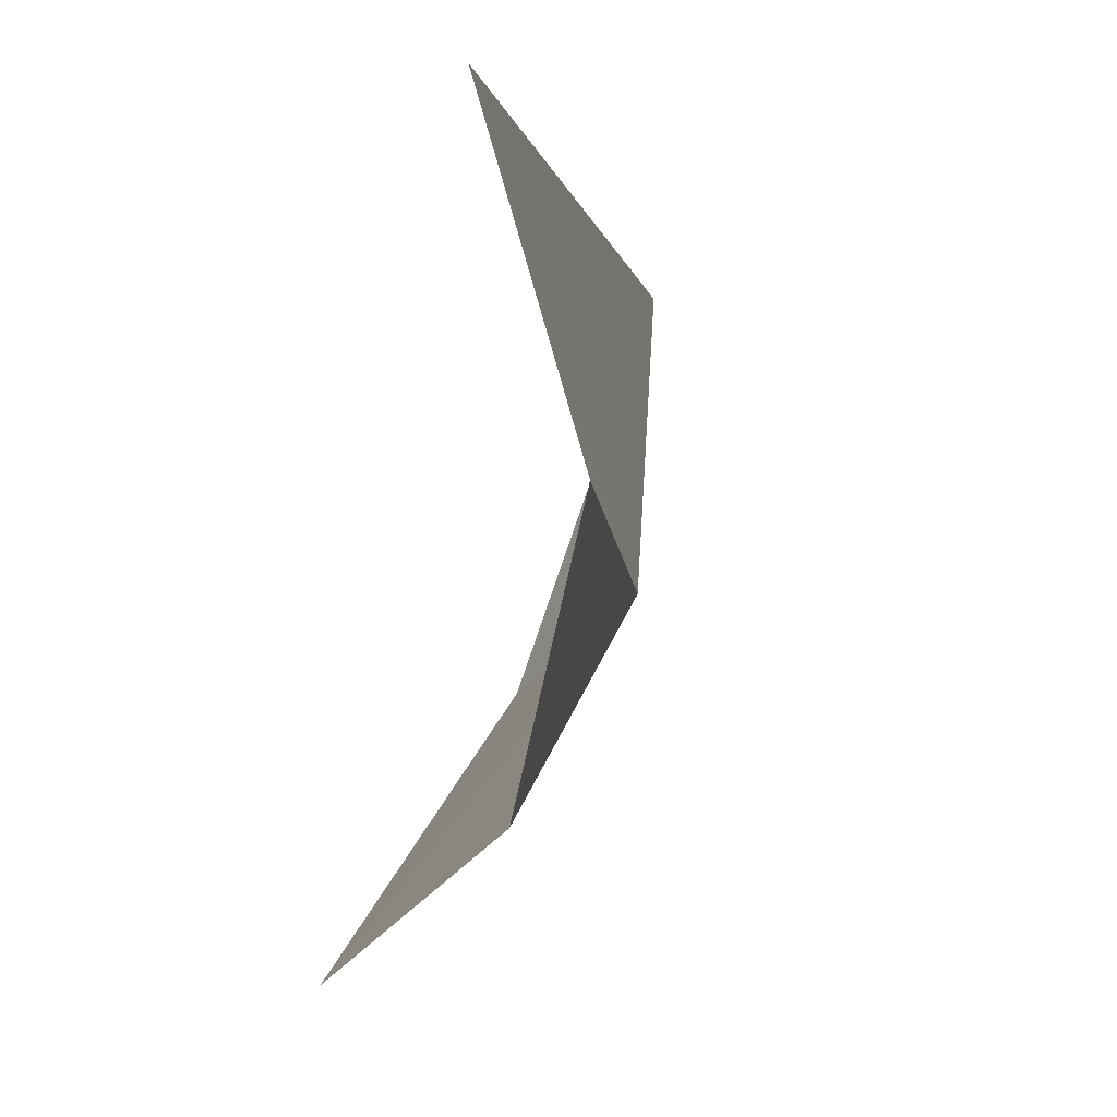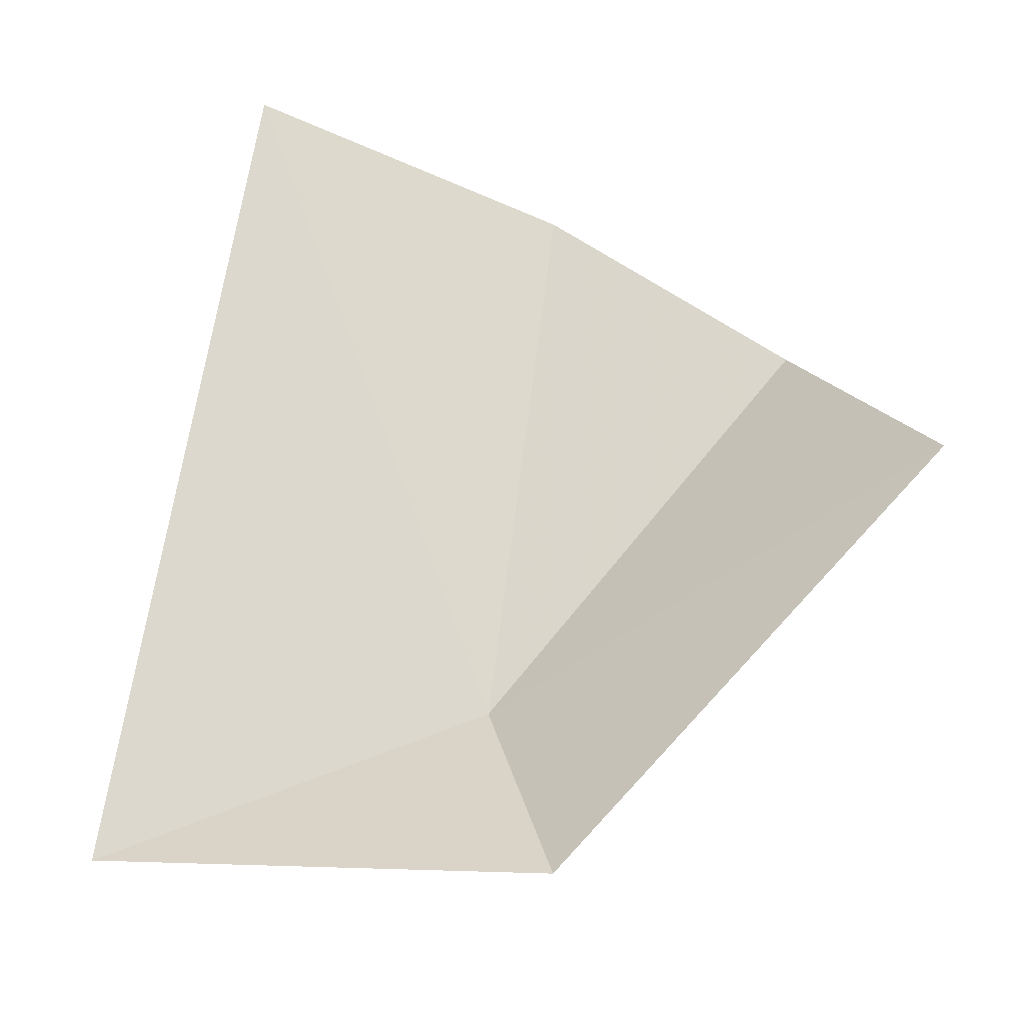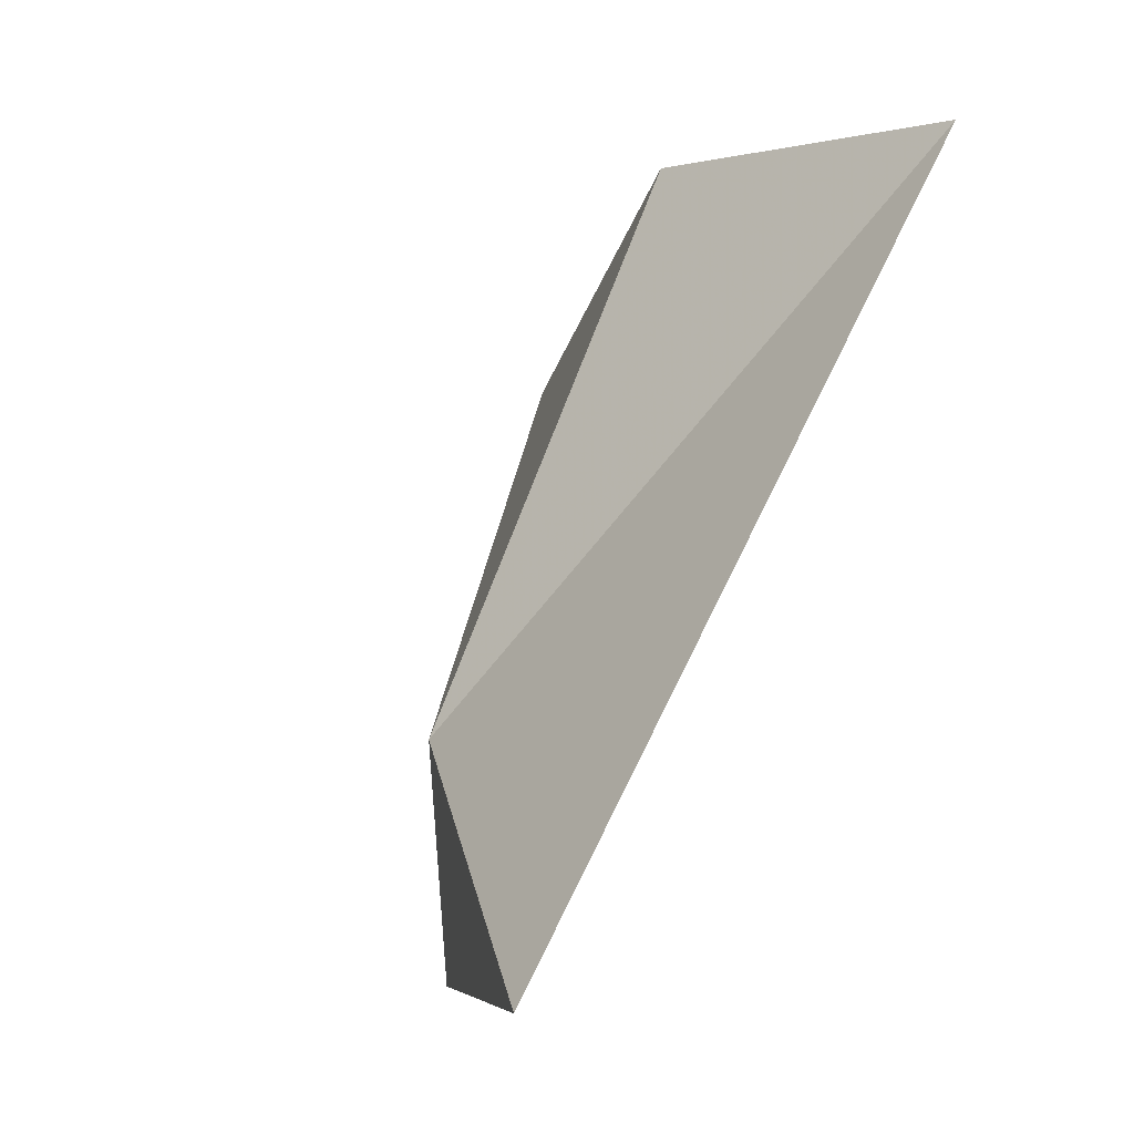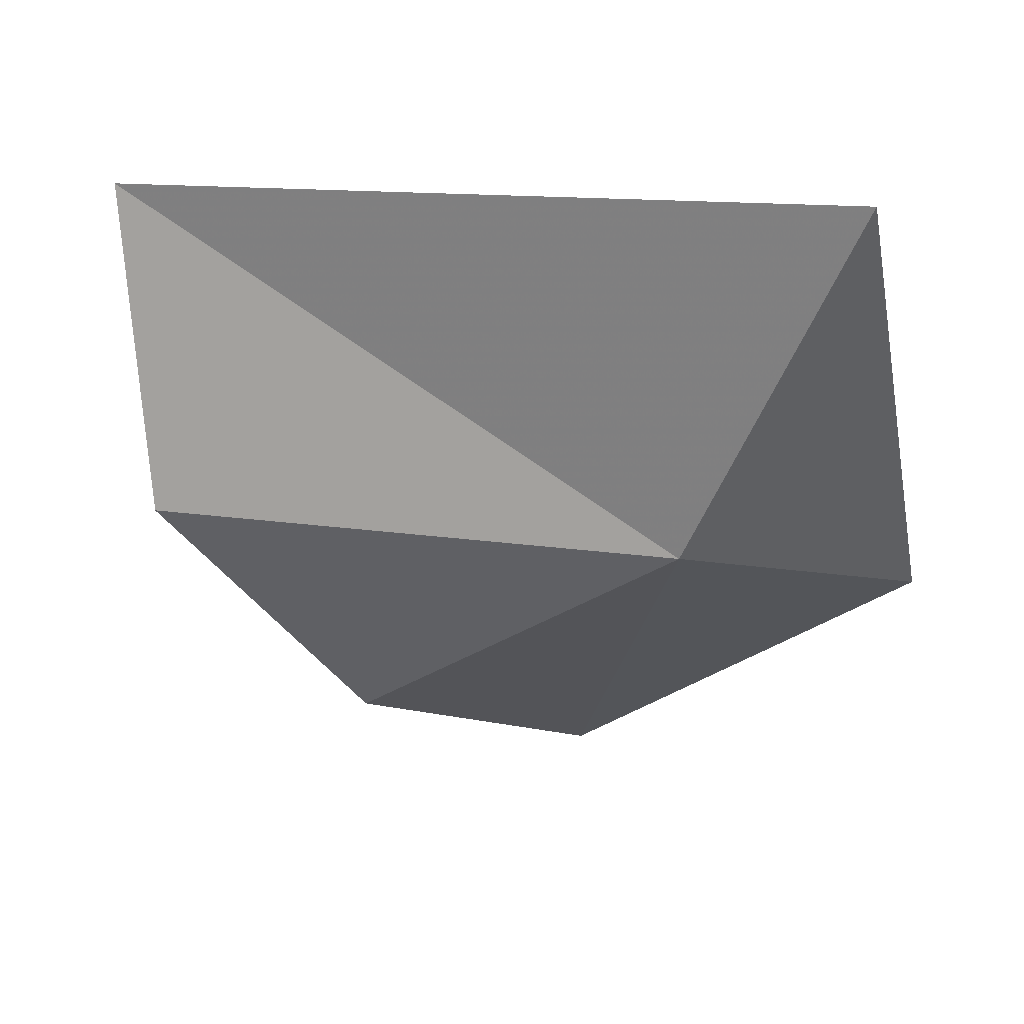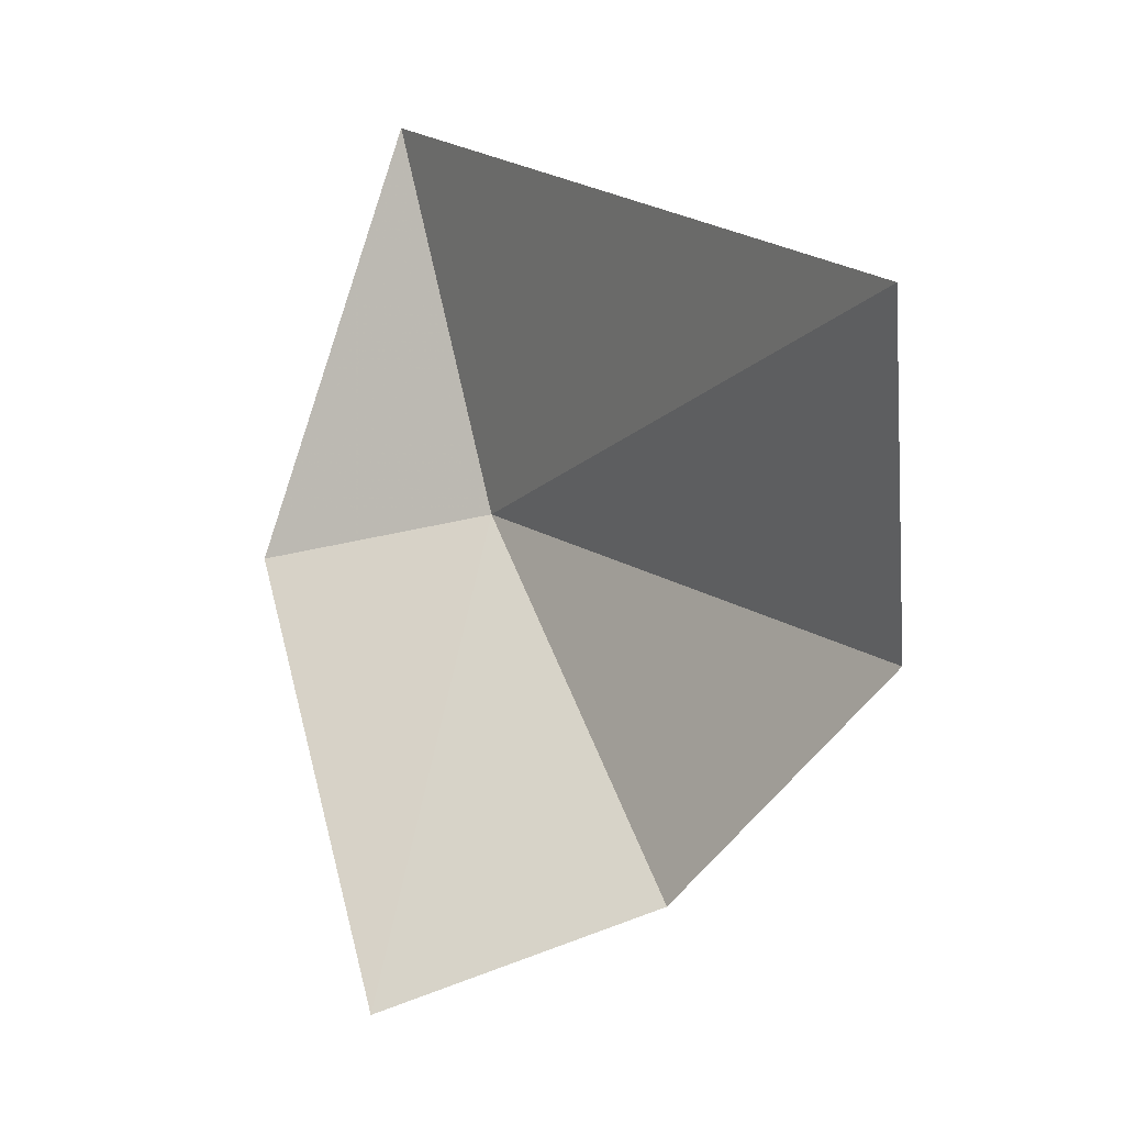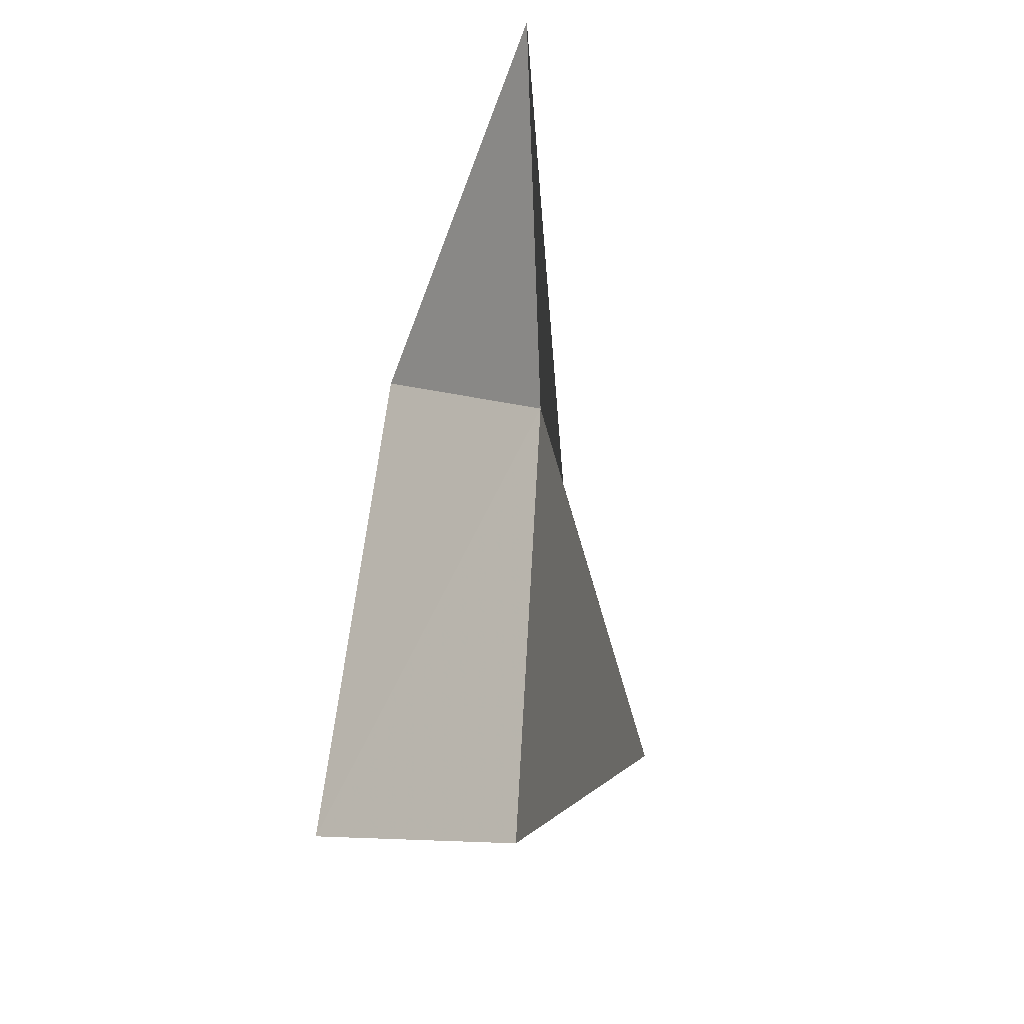
<metadata>
{"format":"obj","ext":"obj","renderer":"f3d","projection":"perspective","resolution":1024,"background":"white","views":[{"elev":-14.7,"azim":159.0,"up":"+Z"},{"elev":-50.7,"azim":85.6,"up":"+Y"},{"elev":5.3,"azim":-25.0,"up":"+Y"},{"elev":26.3,"azim":-95.3,"up":"+Z"},{"elev":10.6,"azim":116.0,"up":"+Z"},{"elev":30.0,"azim":144.9,"up":"+Z"}]}
</metadata>
<code>
v -54.04 -51.24 66.01
v -53.95 -51.76 65.89
v -54.22 -51.55 66.83
v -53.24 -50.07 66.6
v -53.48 -50.13 65.9
v -53.32 -51.13 65.14
v -53.51 -50.59 65.38
f 1 2 3
f 1 3 4
f 1 4 5
f 1 6 2
f 1 7 6
f 1 5 7

</code>
